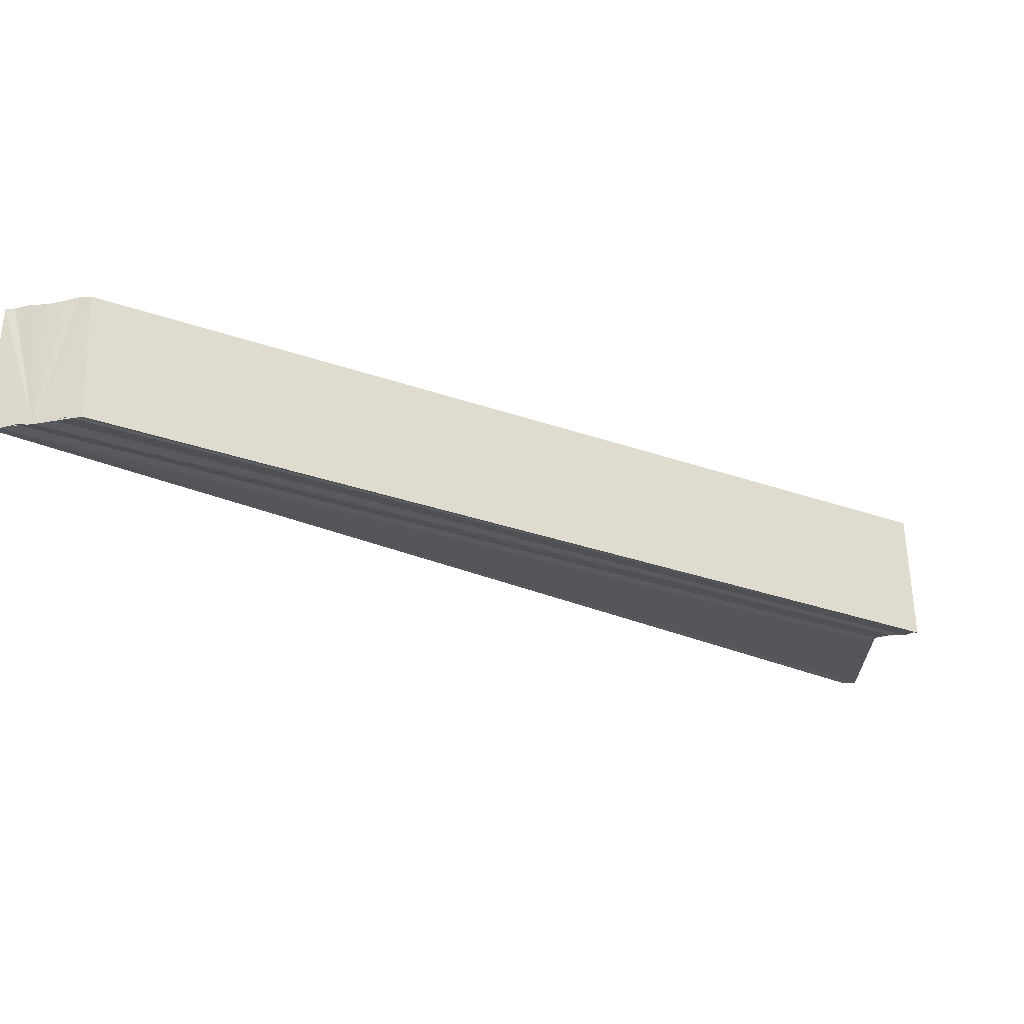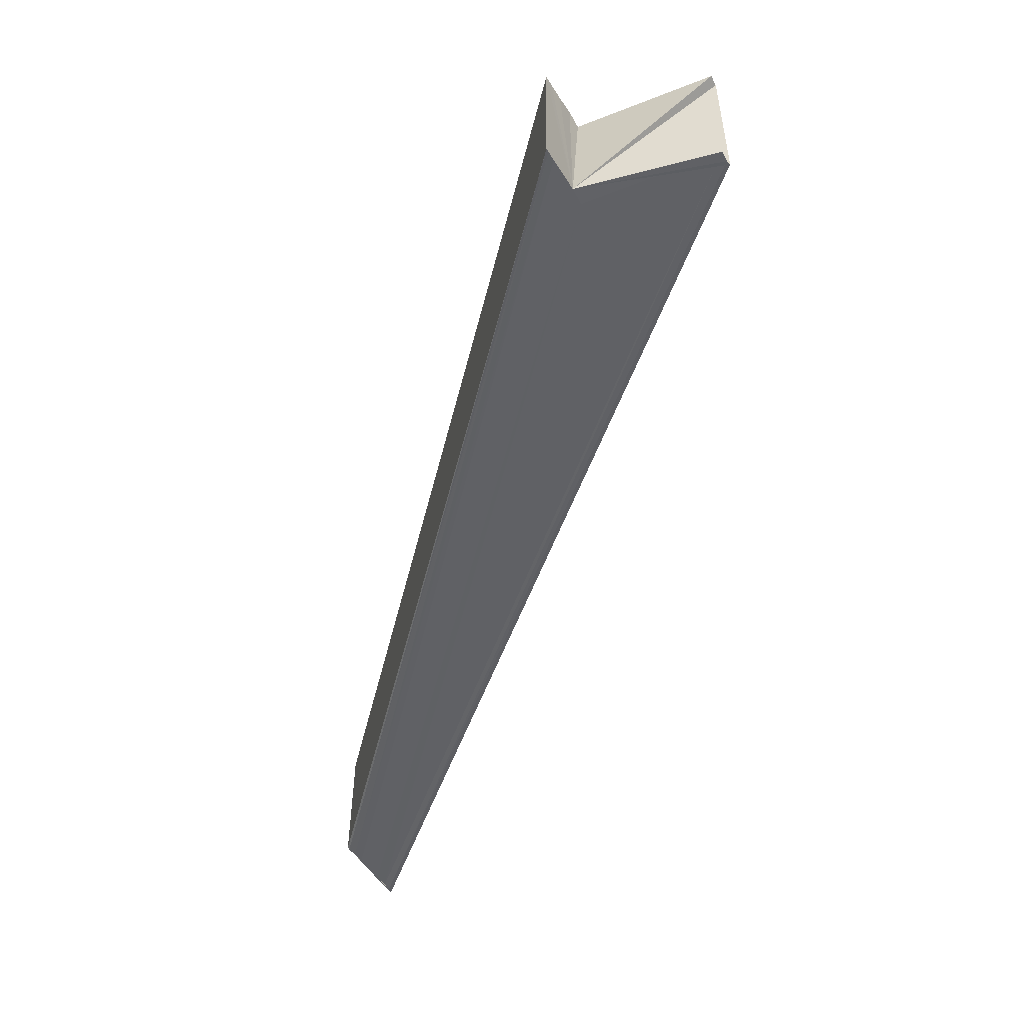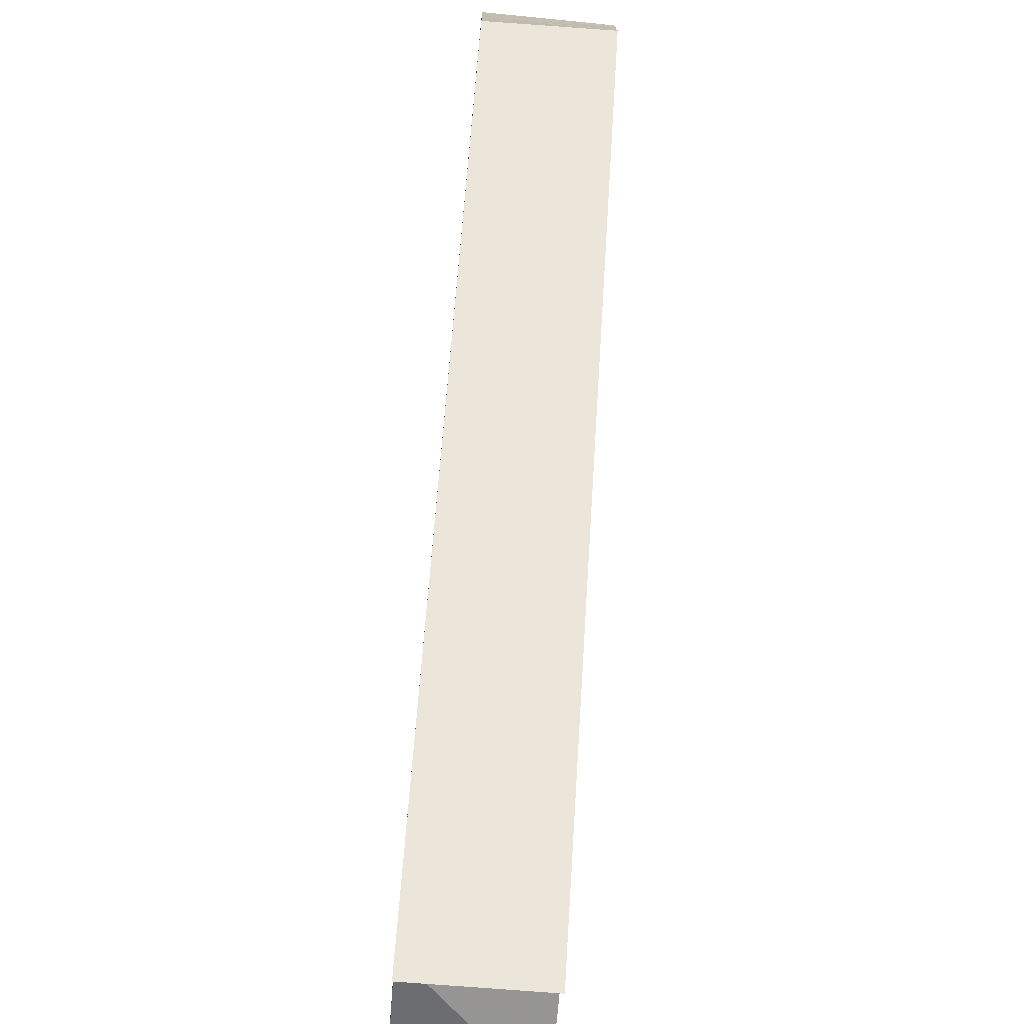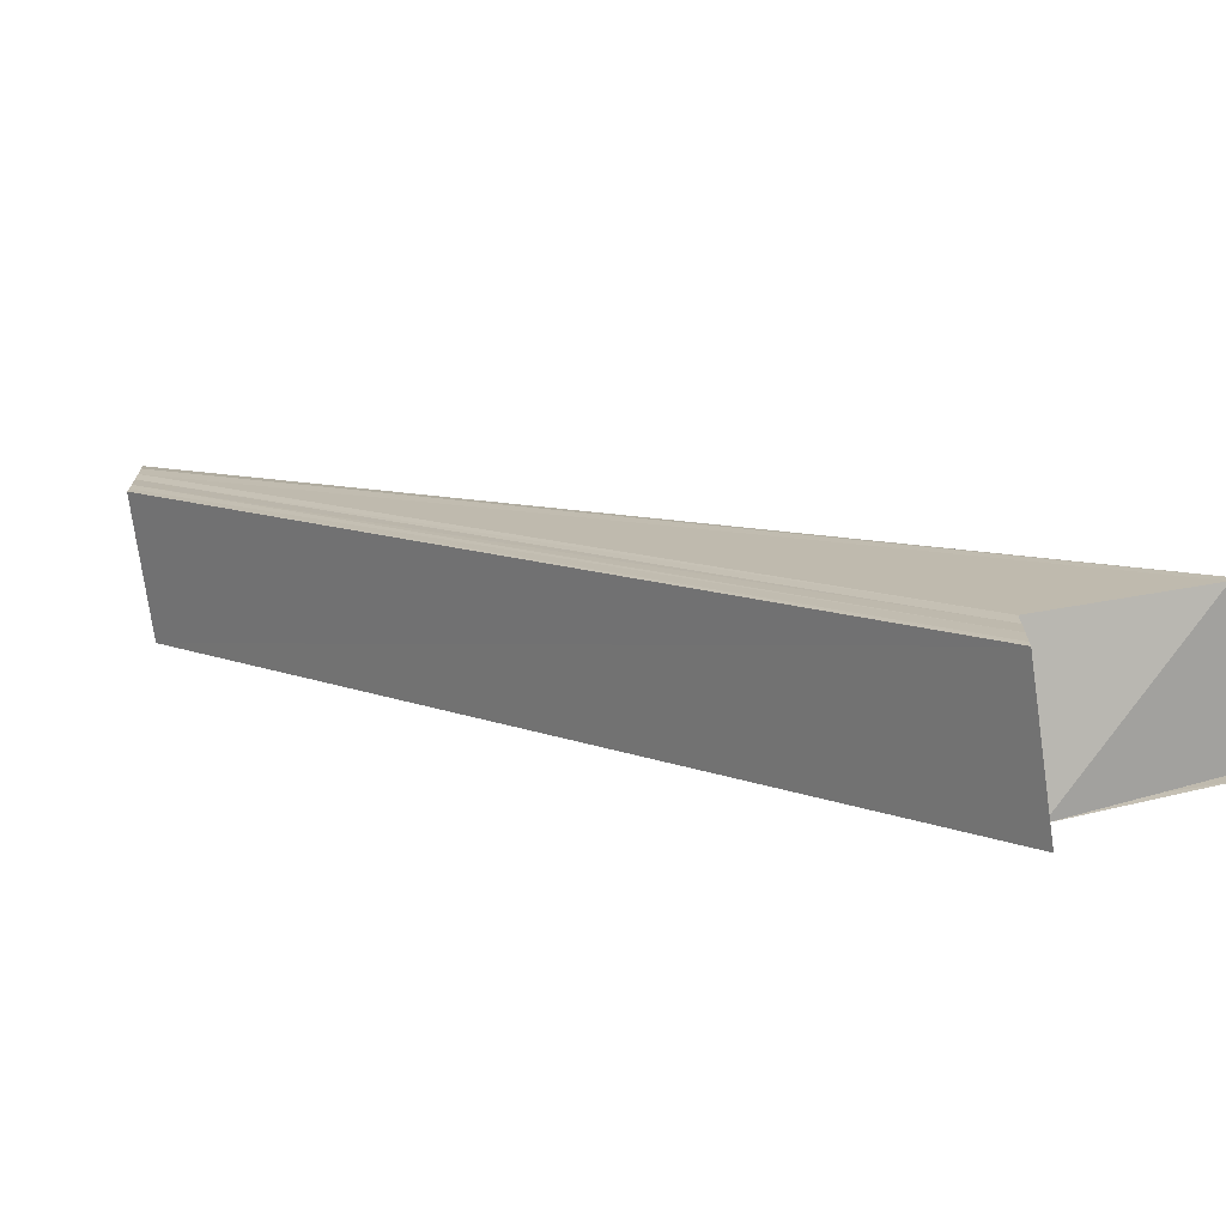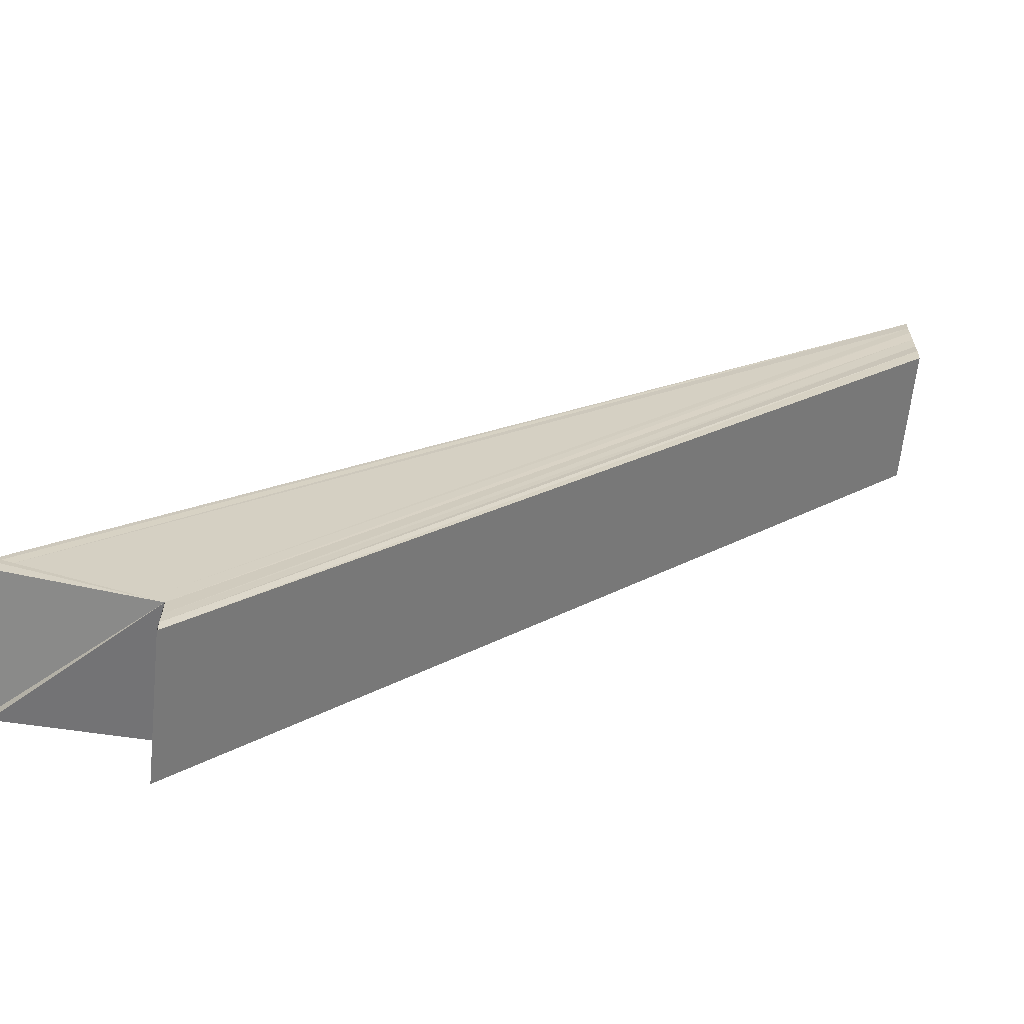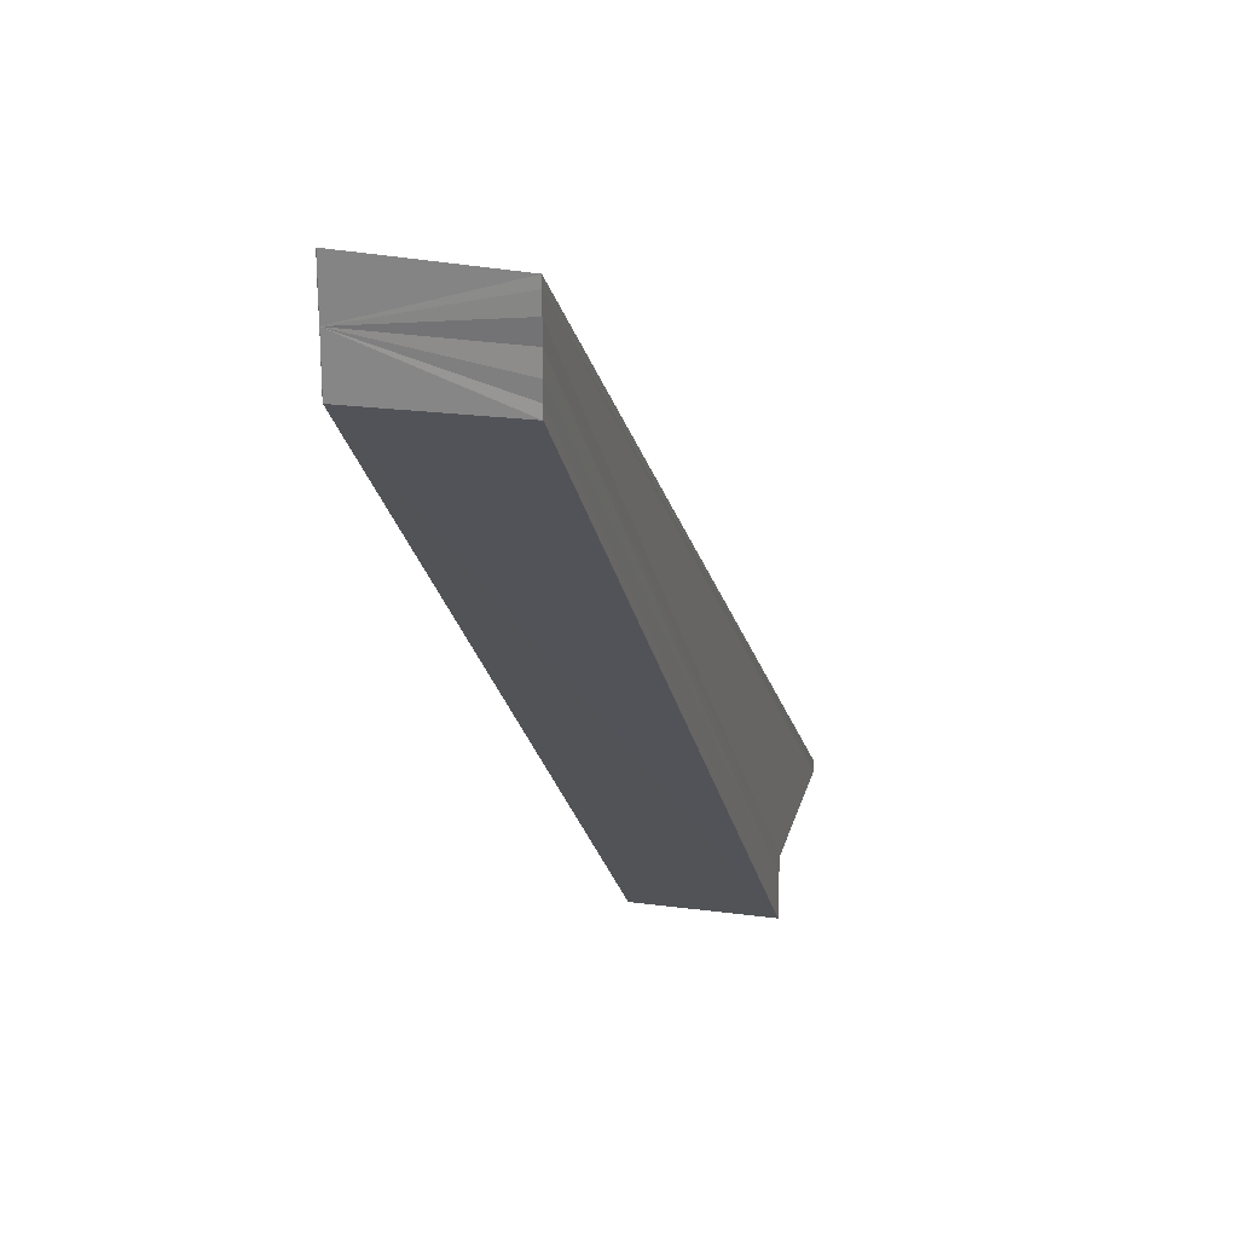
<metadata>
{"format":"obj","ext":"obj","renderer":"f3d","projection":"perspective","resolution":1024,"background":"white","views":[{"elev":-26.6,"azim":103.3,"up":"+Y"},{"elev":-49.1,"azim":-150.0,"up":"+Y"},{"elev":-74.3,"azim":84.7,"up":"+Z"},{"elev":-72.7,"azim":-172.1,"up":"+Z"},{"elev":-64.7,"azim":-5.9,"up":"+Z"},{"elev":24.8,"azim":105.6,"up":"+Z"}]}
</metadata>
<code>
o 6702
v 2230 1903 10.18
v 2230 1903 10.18
v 2230 1903 10.13
v 2230 1903 10.18
v 2230 1903 10.13
v 2230 1903 10.18
v 2230 1903 10.13
v 2230 1903 10.19
v 2230 1903 10.13
v 2230 1903 10.19
v 2230 1903 10.13
v 2230 1903 10.19
v 2230 1903 10.13
v 2230 1903 10.19
v 2230 1903 10.13
v 2230 1903 10.19
v 2230 1903 10.13
v 2230 1903 10.18
v 2230 1903 10.13
v 2230 1903 10.18
v 2230 1903 10.13
v 2230 1903 10.18
v 2230 1903 10.13
v 2230 1903 10.18
v 2230 1903 10.13
v 2230 1903 10.18
v 2230 1903 10.18
v 2230 1903 10.18
v 2230 1903 10.18
v 2230 1903 10.19
v 2230 1903 10.19
v 2230 1903 10.19
v 2230 1903 10.13
v 2230 1903 10.13
v 2230 1903 10.19
v 2230 1903 10.19
v 2230 1903 10.19
v 2230 1903 10.13
v 2230 1903 10.13
v 2230 1903 10.18
v 2230 1903 10.18
v 2230 1903 10.18
v 2230 1903 10.13
v 2230 1903 10.18
v 2230 1903 10.13
v 2230 1903 10.13
v 2230 1903 10.19
v 2230 1903 10.19
v 2230 1903 10.13
v 2230 1903 10.19
v 2230 1903 10.13
v 2230 1903 10.13
v 2230 1903 10.13
v 2230 1903 10.19
v 2230 1903 10.13
v 2230 1903 10.13
v 2230 1903 10.13
v 2230 1903 10.13
v 2230 1903 10.13
v 2230 1903 10.13
v 2230 1903 10.13
v 2230 1903 10.13
v 2230 1903 10.13
v 2230 1903 10.13
v 2230 1903 10.13
v 2230 1903 10.13
v 2230 1903 10.13
v 2230 1903 10.13
v 2230 1903 10.18
v 2230 1903 10.13
v 2230 1903 10.18
v 2230 1903 10.13
v 2230 1903 10.18
v 2230 1903 10.13
v 2230 1903 10.18
v 2230 1903 10.13
v 2230 1903 10.13
v 2230 1903 10.13
v 2230 1903 10.13
f 1 2 3
f 2 4 5
f 4 6 7
f 8 1 9
f 10 8 11
f 12 10 13
f 13 14 15
f 15 16 17
f 17 18 19
f 19 20 21
f 21 22 23
f 23 24 25
f 26 24 27
f 26 27 28
f 26 28 29
f 26 29 30
f 26 30 31
f 26 31 32
f 33 32 34
f 35 36 33
f 26 32 37
f 38 37 39
f 26 40 41
f 42 40 43
f 43 44 45
f 46 47 38
f 47 48 49
f 50 47 51
f 52 50 51
f 53 52 46
f 54 50 52
f 55 54 52
f 53 56 57
f 53 58 39
f 59 60 56
f 59 61 58
f 59 62 63
f 55 63 64
f 55 64 65
f 55 65 66
f 55 66 67
f 26 54 55
f 68 26 55
f 69 26 68
f 70 69 68
f 71 69 70
f 72 71 70
f 73 71 72
f 74 73 72
f 75 73 76
f 77 78 79

</code>
